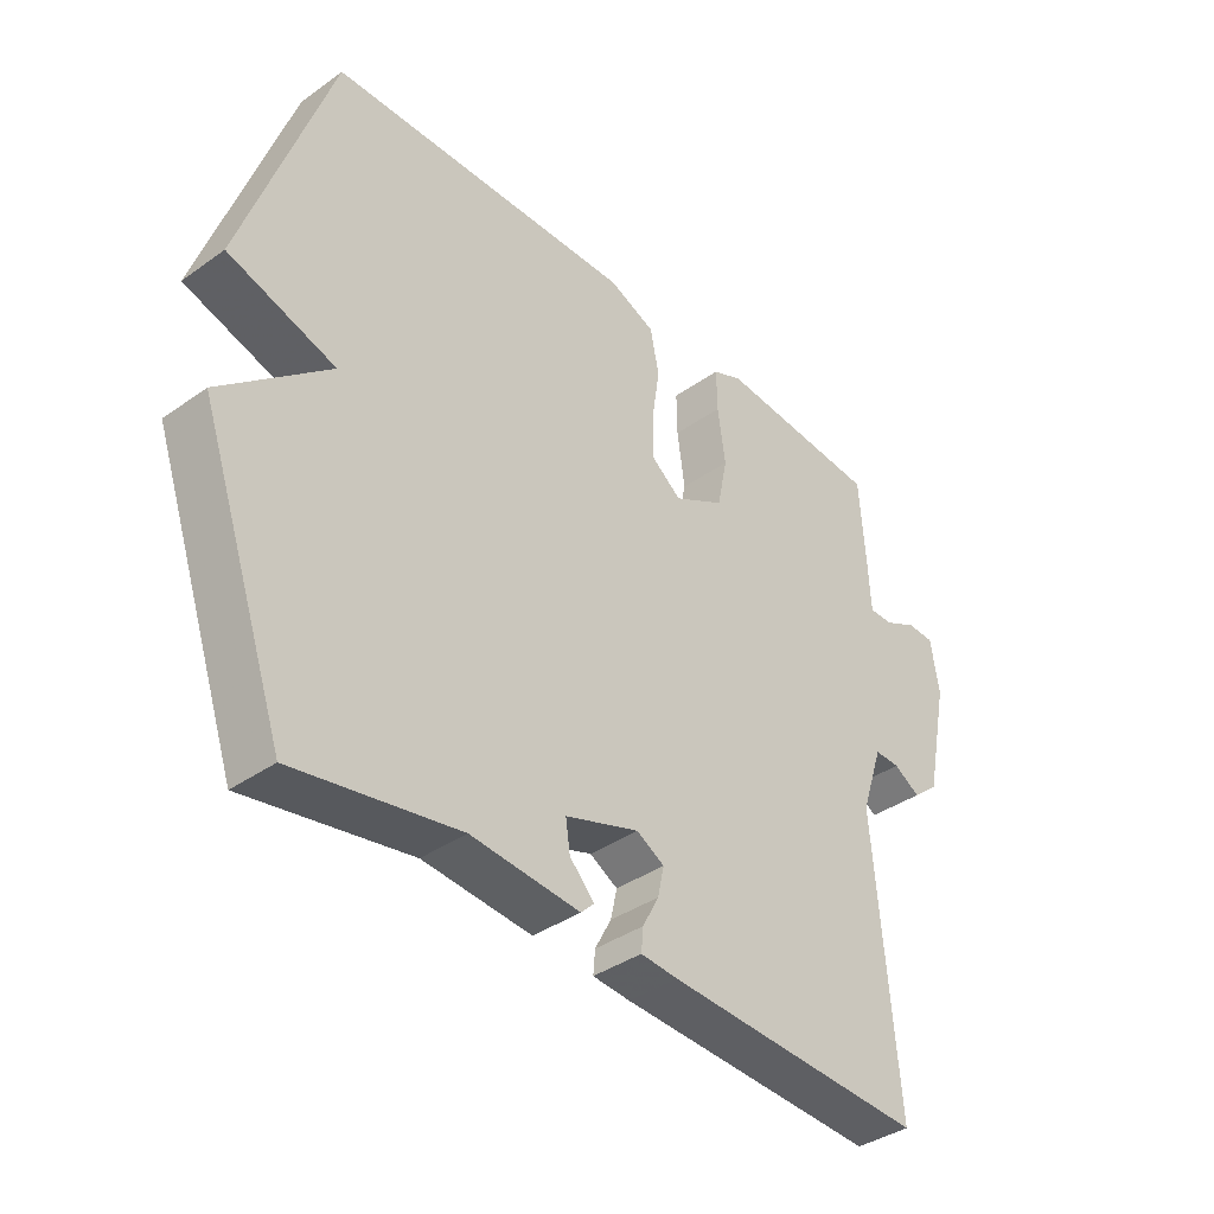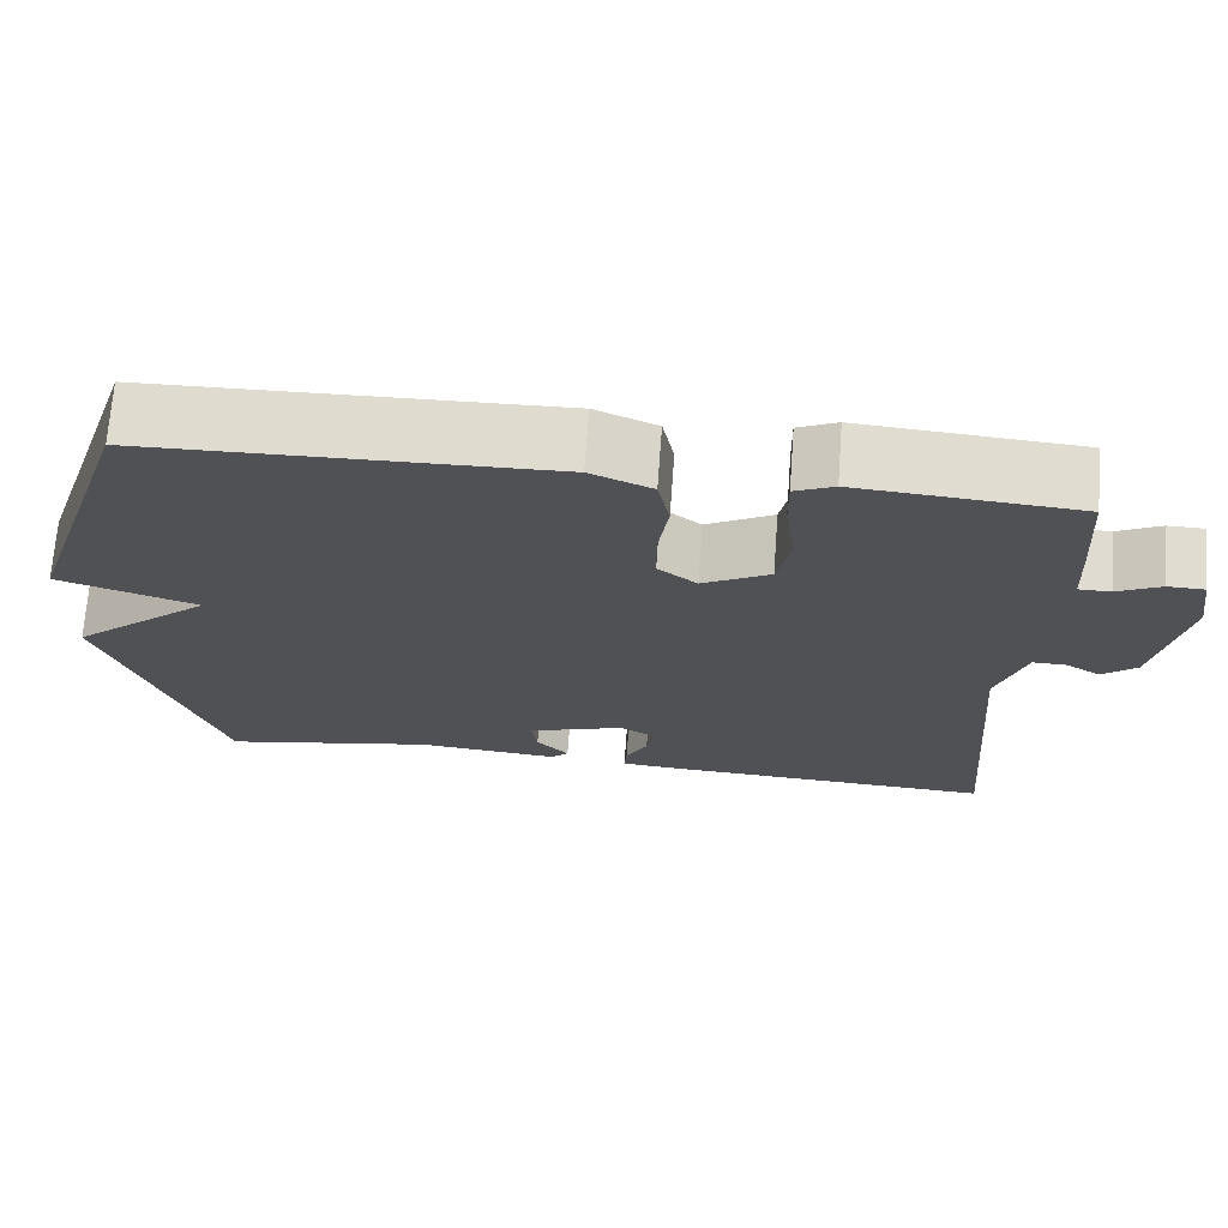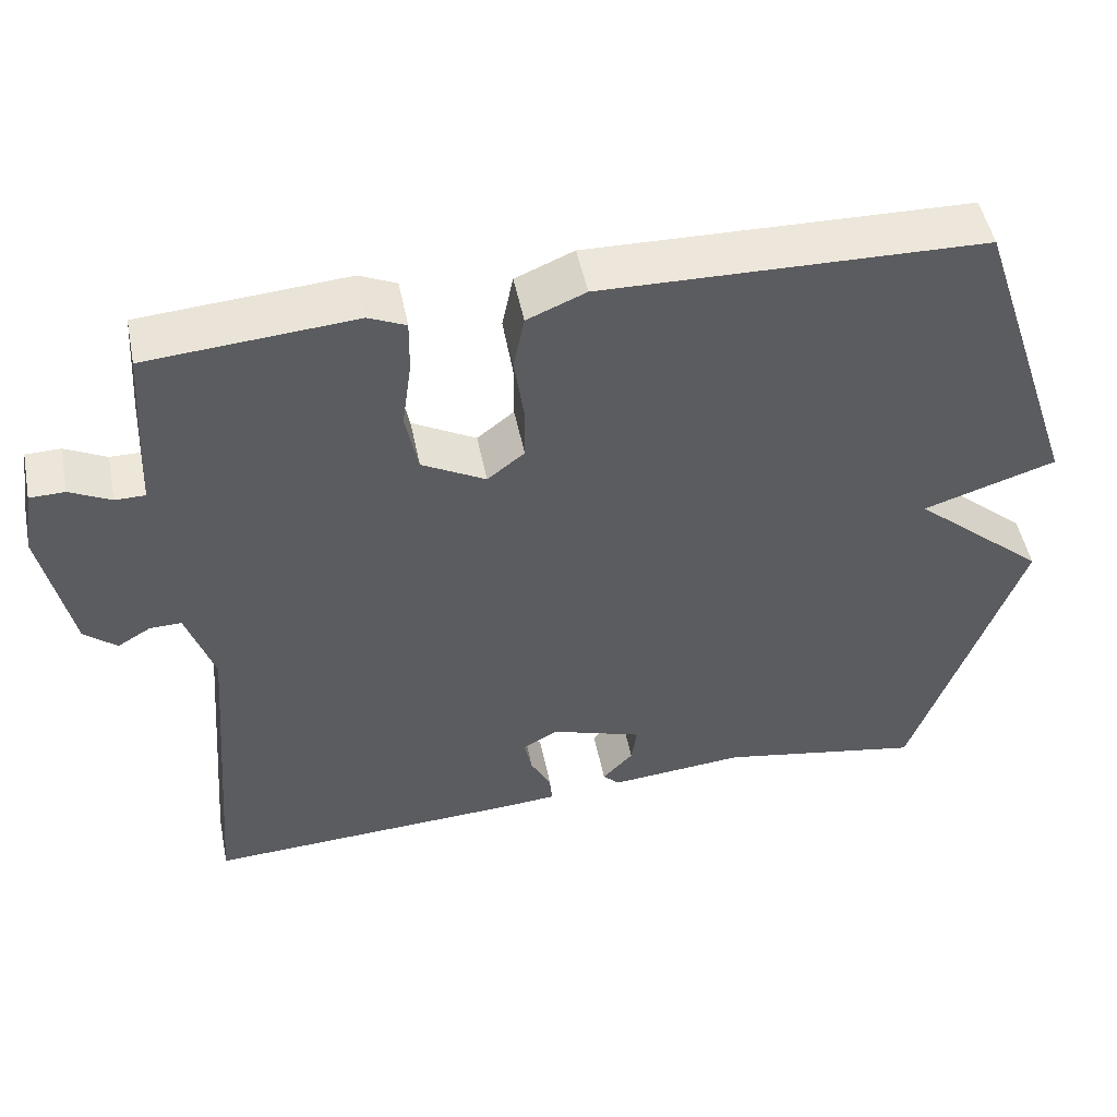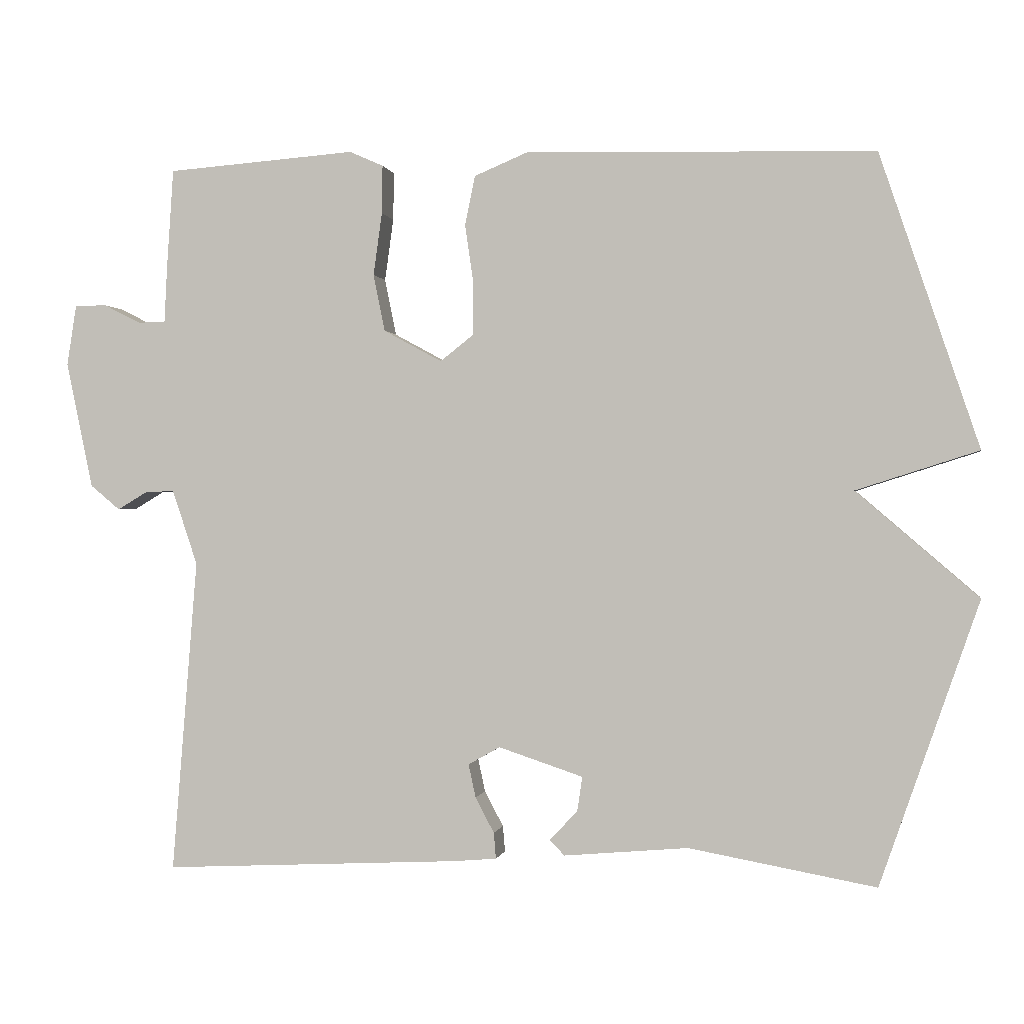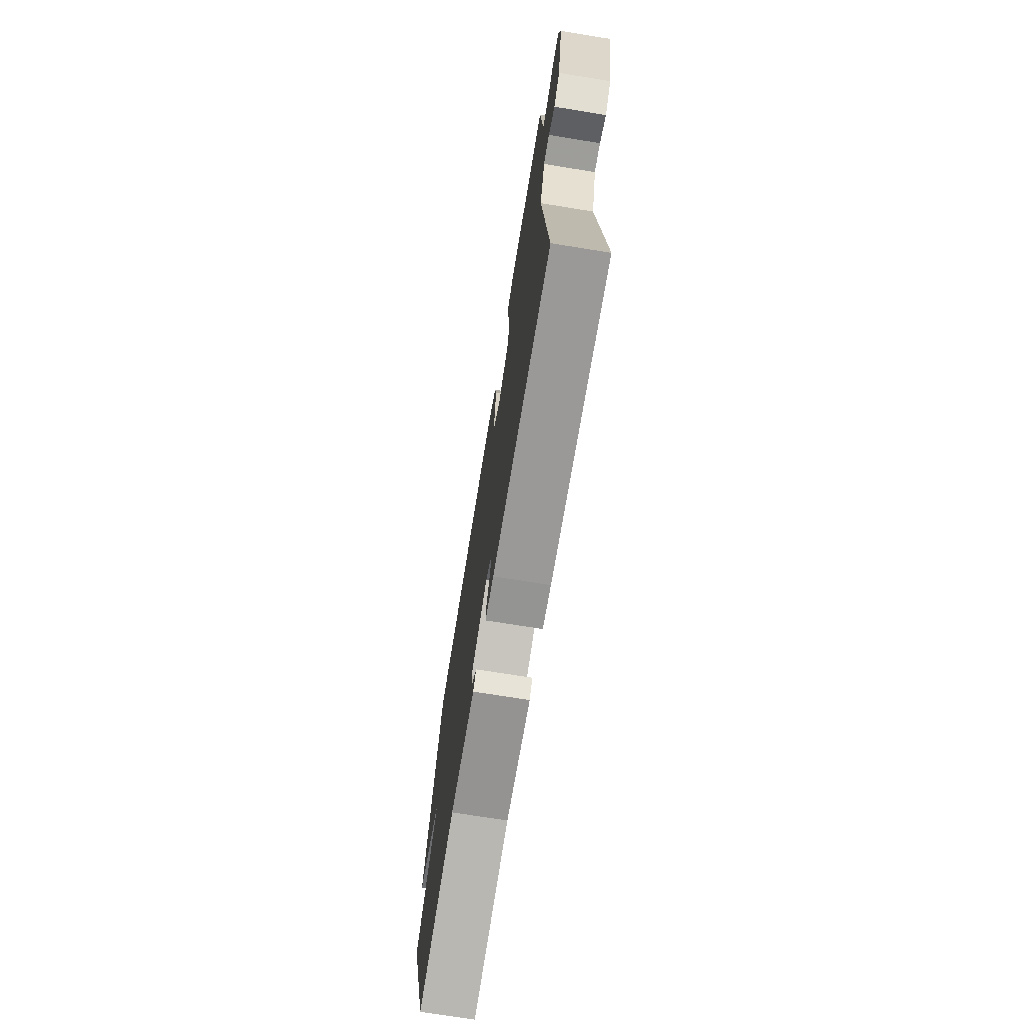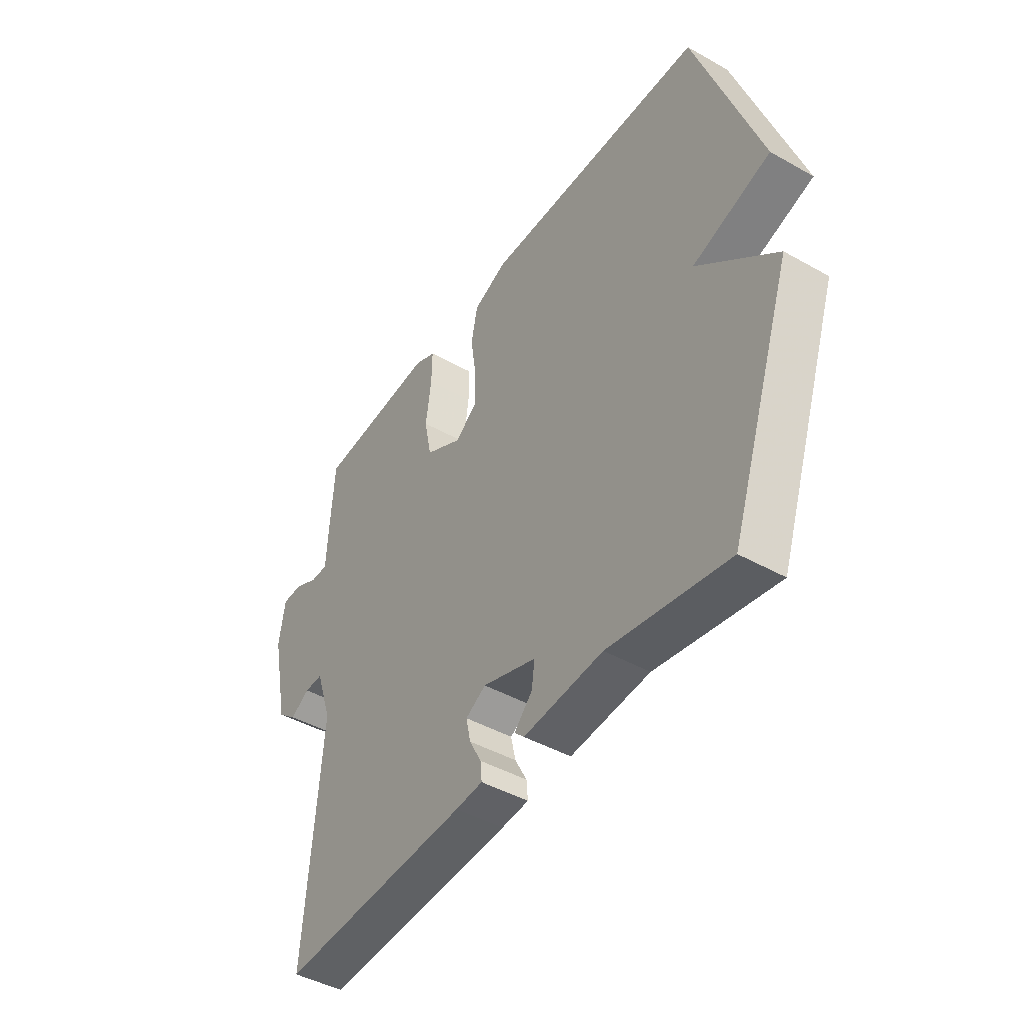
<metadata>
{"format":"obj","ext":"obj","renderer":"f3d","projection":"perspective","resolution":1024,"background":"white","views":[{"elev":-38.4,"azim":-48.2,"up":"+Z"},{"elev":69.9,"azim":4.2,"up":"+Z"},{"elev":49.8,"azim":168.6,"up":"+Z"},{"elev":-0.1,"azim":-169.7,"up":"+Z"},{"elev":-71.8,"azim":80.8,"up":"+Z"},{"elev":-44.8,"azim":-123.2,"up":"+Z"}]}
</metadata>
<code>
v -0.5 0.07 0.5
v -0.016 0.07 0.512
v 0.058 0.07 0.481
v 0.072 0.07 0.412
v 0.06 0.07 0.33
v 0.06 0.07 0.259
v 0.107 0.07 0.222
v 0.188 0.07 0.266
v 0.204 0.07 0.345
v 0.192 0.07 0.432
v 0.191 0.07 0.499
v 0.238 0.07 0.52
v 0.5 0.07 0.5
v 0.509 0.07 0.364
v 0.513 0.07 0.283
v 0.551 0.07 0.283
v 0.603 0.07 0.309
v 0.647 0.07 0.308
v 0.66 0.07 0.224
v 0.623 0.07 0.048
v 0.582 0.07 0.014
v 0.54 0.07 0.039
v 0.5 0.07 0.04
v 0.465 0.07 -0.064
v 0.5 0.07 -0.5
v 0.087 0.07 -0.48
v 0.028 0.07 -0.475
v 0.031 0.07 -0.439
v 0.057 0.07 -0.39
v 0.067 0.07 -0.344
v 0.023 0.07 -0.319
v -0.094 0.07 -0.358
v -0.087 0.07 -0.406
v -0.048 0.07 -0.447
v -0.069 0.07 -0.468
v -0.241 0.07 -0.453
v -0.5 0.07 -0.5
v -0.637 0.07 -0.107
v -0.468 0.07 0.039
v -0.637 0.07 0.093
v -0.5 0 0.5
v -0.016 0 0.512
v 0.058 0 0.481
v 0.072 0 0.412
v 0.06 0 0.33
v 0.06 0 0.259
v 0.107 0 0.222
v 0.188 0 0.266
v 0.204 0 0.345
v 0.192 0 0.432
v 0.191 0 0.499
v 0.238 0 0.52
v 0.5 0 0.5
v 0.509 0 0.364
v 0.513 0 0.283
v 0.551 0 0.283
v 0.603 0 0.309
v 0.647 0 0.308
v 0.66 0 0.224
v 0.623 0 0.048
v 0.582 0 0.014
v 0.54 0 0.039
v 0.5 0 0.04
v 0.465 0 -0.064
v 0.5 0 -0.5
v 0.087 0 -0.48
v 0.028 0 -0.475
v 0.031 0 -0.439
v 0.057 0 -0.39
v 0.067 0 -0.344
v 0.023 0 -0.319
v -0.094 0 -0.358
v -0.087 0 -0.406
v -0.048 0 -0.447
v -0.069 0 -0.468
v -0.241 0 -0.453
v -0.5 0 -0.5
v -0.637 0 -0.107
v -0.468 0 0.039
v -0.637 0 0.093
f 3 4 5
f 2 3 5
f 1 2 5
f 40 1 5
f 39 40 5
f 39 5 6
f 38 39 6
f 37 38 6
f 36 37 6
f 33 34 35 36
f 32 33 36
f 32 36 6 7
f 31 32 7 8
f 30 31 8
f 27 28 29
f 26 27 29
f 25 26 29
f 24 25 29
f 23 24 29 30
f 20 21 22
f 19 20 22
f 18 19 22
f 17 18 22
f 16 17 22
f 15 16 22 23
f 14 15 23
f 13 14 23
f 12 13 23
f 11 12 23
f 10 11 23
f 9 10 23
f 8 9 23 30
f 45 44 43
f 45 43 42
f 45 42 41
f 45 41 80
f 45 80 79
f 46 45 79
f 46 79 78
f 46 78 77
f 46 77 76
f 76 75 74 73
f 76 73 72
f 47 46 76 72
f 48 47 72 71
f 48 71 70
f 69 68 67
f 69 67 66
f 69 66 65
f 69 65 64
f 70 69 64 63
f 62 61 60
f 62 60 59
f 62 59 58
f 62 58 57
f 62 57 56
f 63 62 56 55
f 63 55 54
f 63 54 53
f 63 53 52
f 63 52 51
f 63 51 50
f 63 50 49
f 70 63 49 48
f 1 41 42 2
f 2 42 43 3
f 3 43 44 4
f 4 44 45 5
f 5 45 46 6
f 6 46 47 7
f 7 47 48 8
f 8 48 49 9
f 9 49 50 10
f 10 50 51 11
f 11 51 52 12
f 12 52 53 13
f 13 53 54 14
f 14 54 55 15
f 15 55 56 16
f 16 56 57 17
f 17 57 58 18
f 18 58 59 19
f 19 59 60 20
f 20 60 61 21
f 21 61 62 22
f 22 62 63 23
f 23 63 64 24
f 24 64 65 25
f 25 65 66 26
f 26 66 67 27
f 27 67 68 28
f 28 68 69 29
f 29 69 70 30
f 30 70 71 31
f 31 71 72 32
f 32 72 73 33
f 33 73 74 34
f 34 74 75 35
f 35 75 76 36
f 36 76 77 37
f 37 77 78 38
f 38 78 79 39
f 39 79 80 40
f 40 80 41 1

</code>
